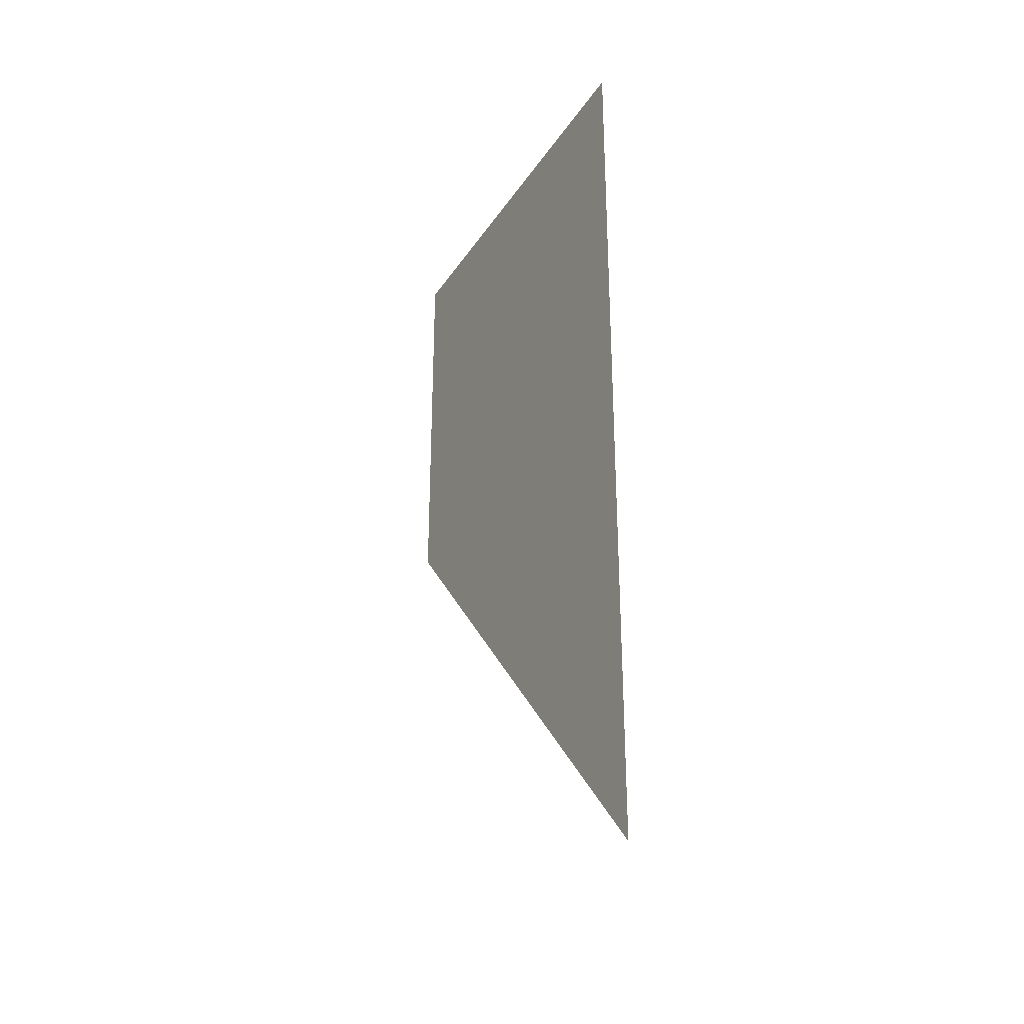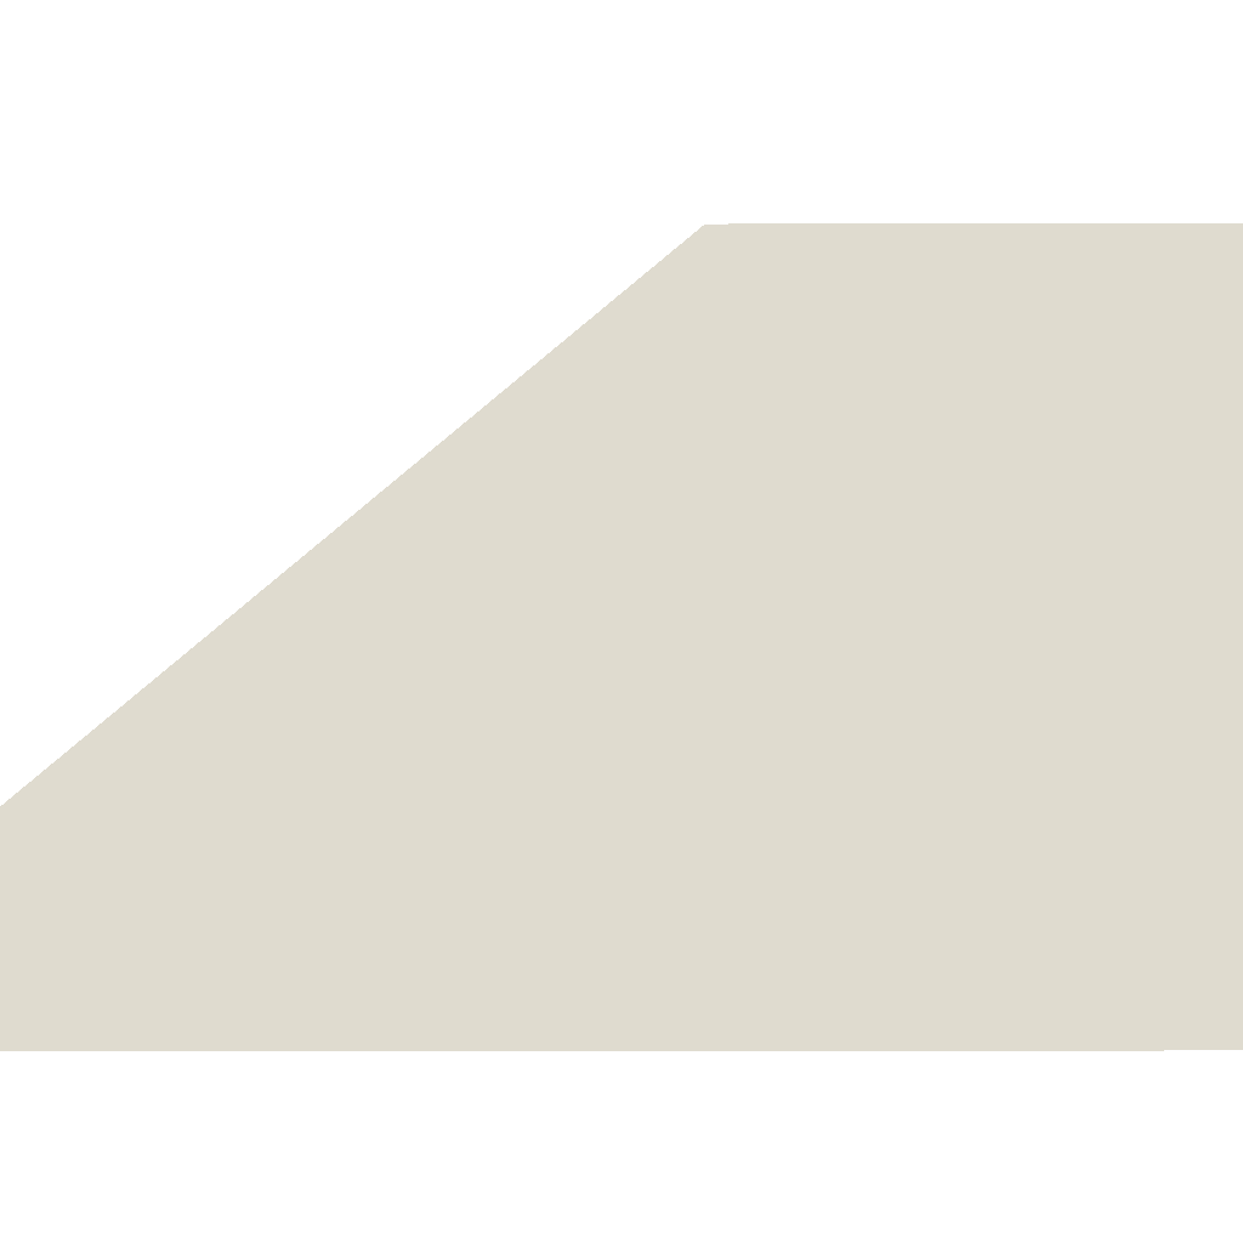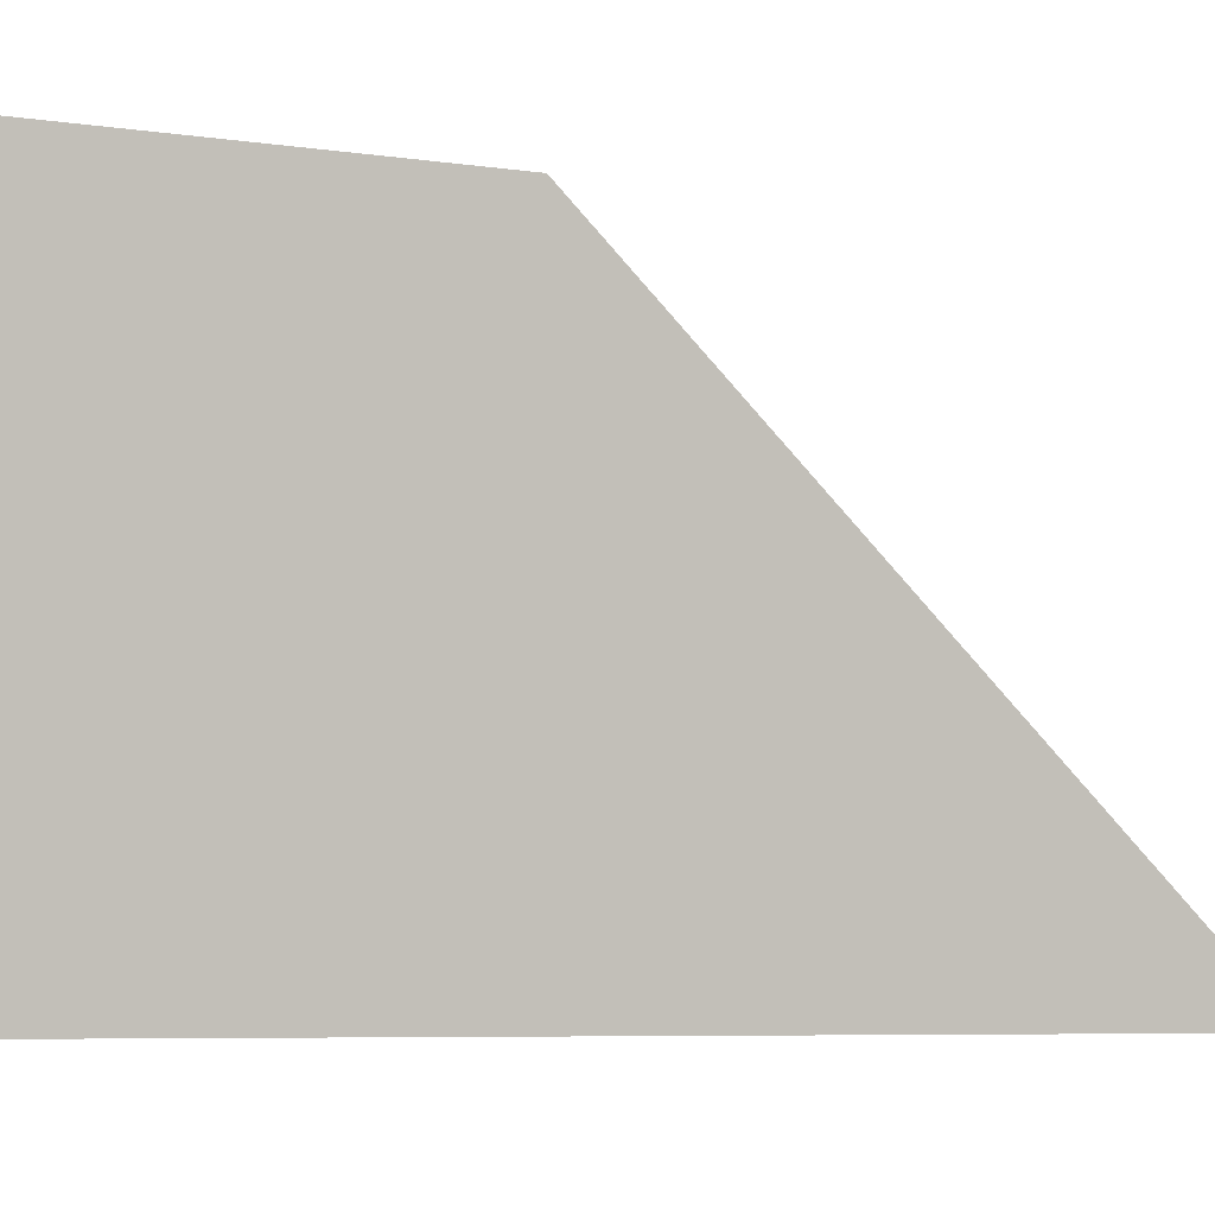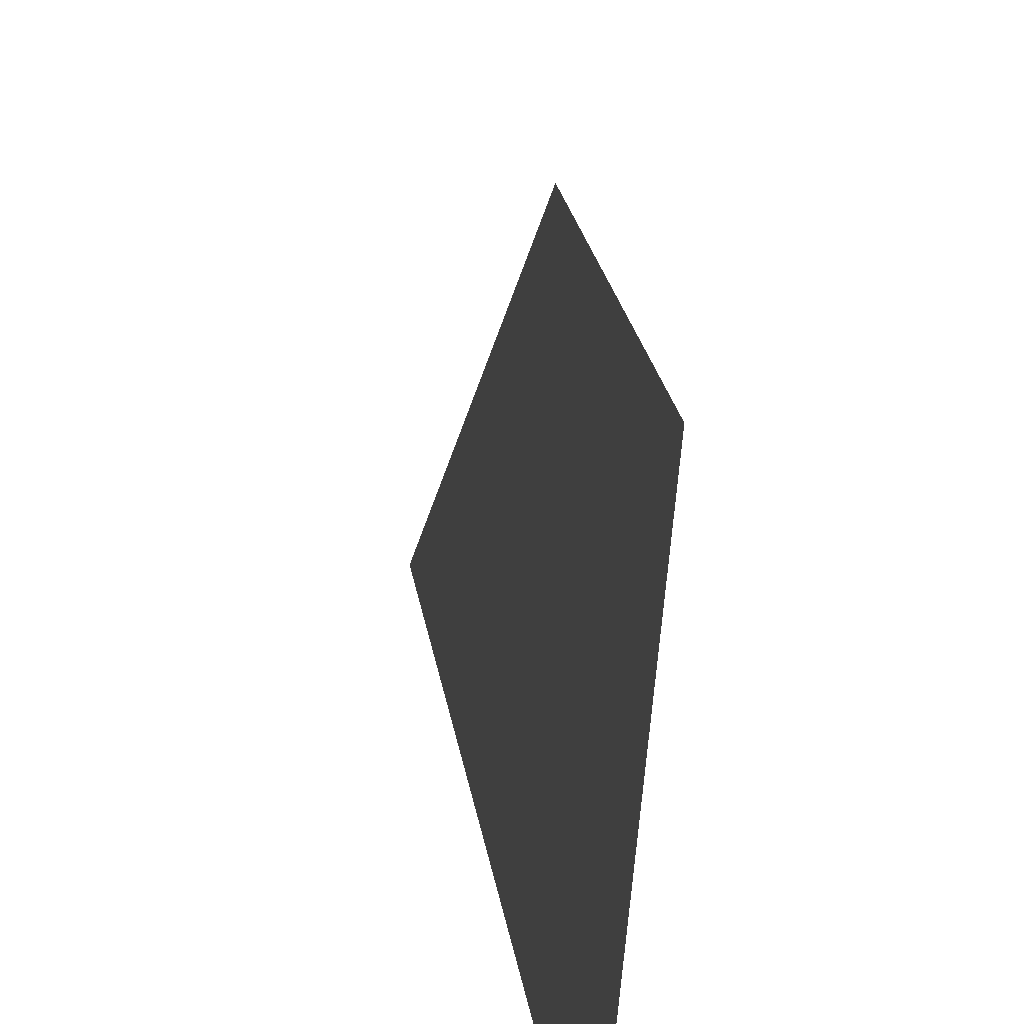
<metadata>
{"format":"obj","ext":"obj","renderer":"f3d","projection":"perspective","resolution":1024,"background":"white","views":[{"elev":-30.1,"azim":147.7,"up":"+Y"},{"elev":-14.5,"azim":90.1,"up":"+Z"},{"elev":-6.0,"azim":-115.7,"up":"+Z"},{"elev":21.9,"azim":172.3,"up":"+Z"}]}
</metadata>
<code>
g Plane01
v 3.774 -328.9 52.24
v 11.32 -424.7 -34.03
v 3.774 -186.4 52.24
v 11.32 -250.3 -34.03
v 3.774 -43.9 52.24
v 11.32 -75.83 -34.03
v 3.774 98.62 52.24
v 11.32 98.62 -34.03
v -3.774 -233.1 138.5
v -3.774 -122.5 138.5
v -3.774 -11.96 138.5
v -3.774 98.62 138.5
v -11.32 -137.3 224.8
v -11.32 -58.68 224.8
v -11.32 19.97 224.8
v -11.32 98.62 224.8
f 1 2 3
f 4 3 2
f 3 4 5
f 6 5 4
f 5 6 7
f 8 7 6
f 9 1 10
f 3 10 1
f 10 3 11
f 5 11 3
f 11 5 12
f 7 12 5
f 13 9 14
f 10 14 9
f 14 10 15
f 11 15 10
f 15 11 16
f 12 16 11

</code>
